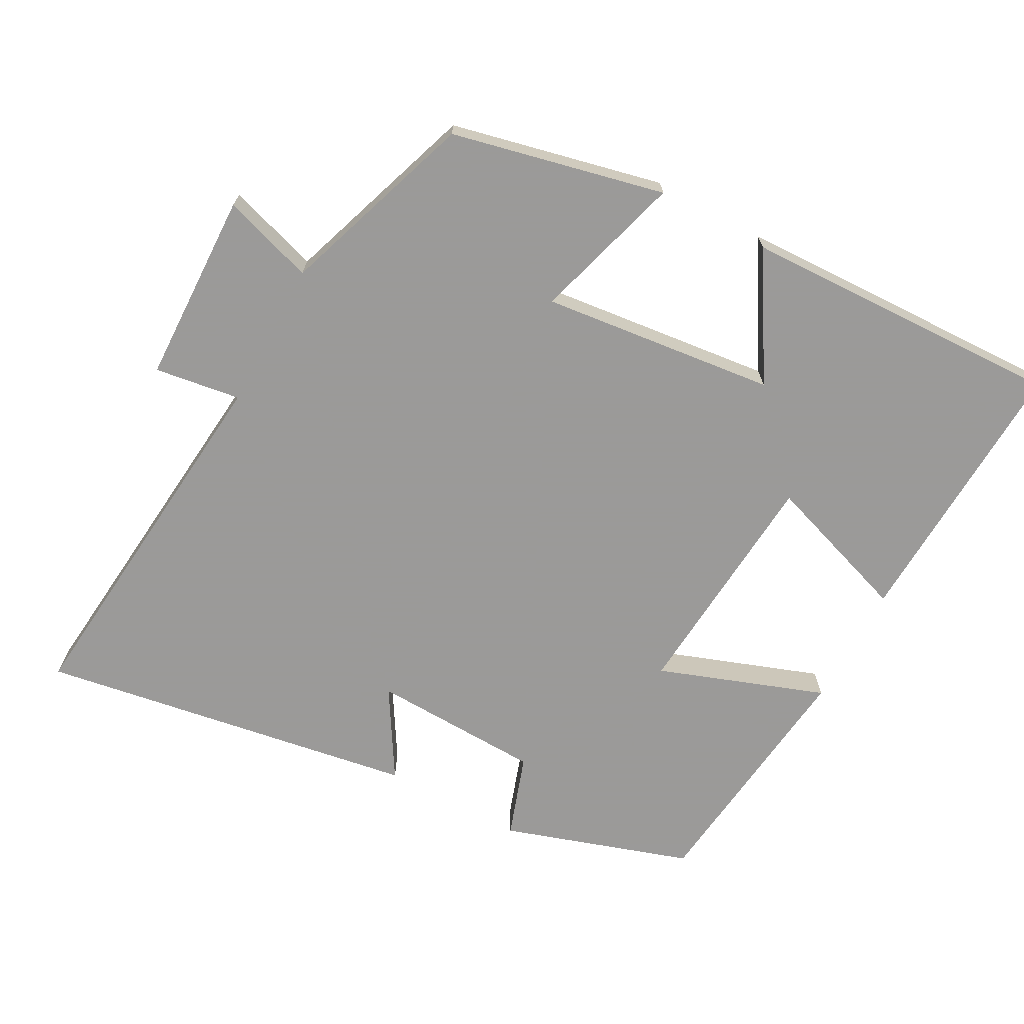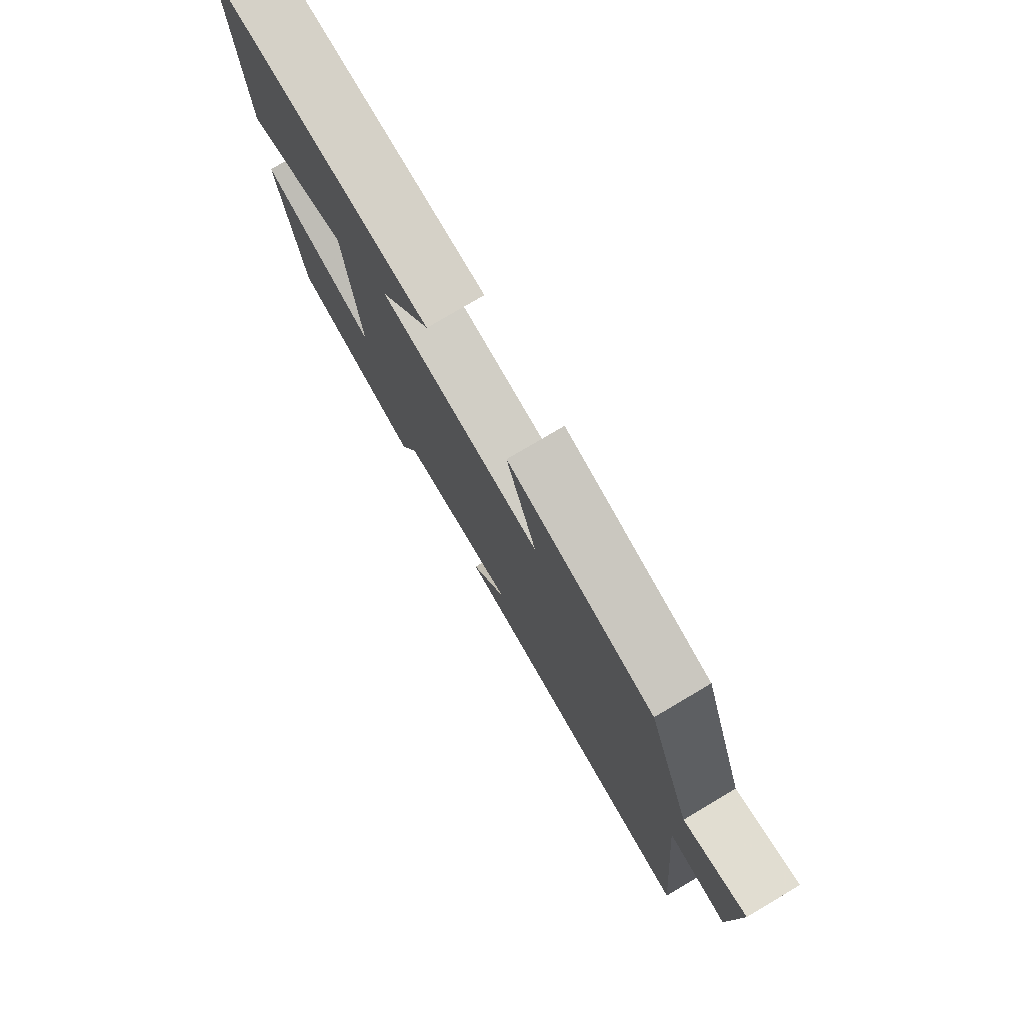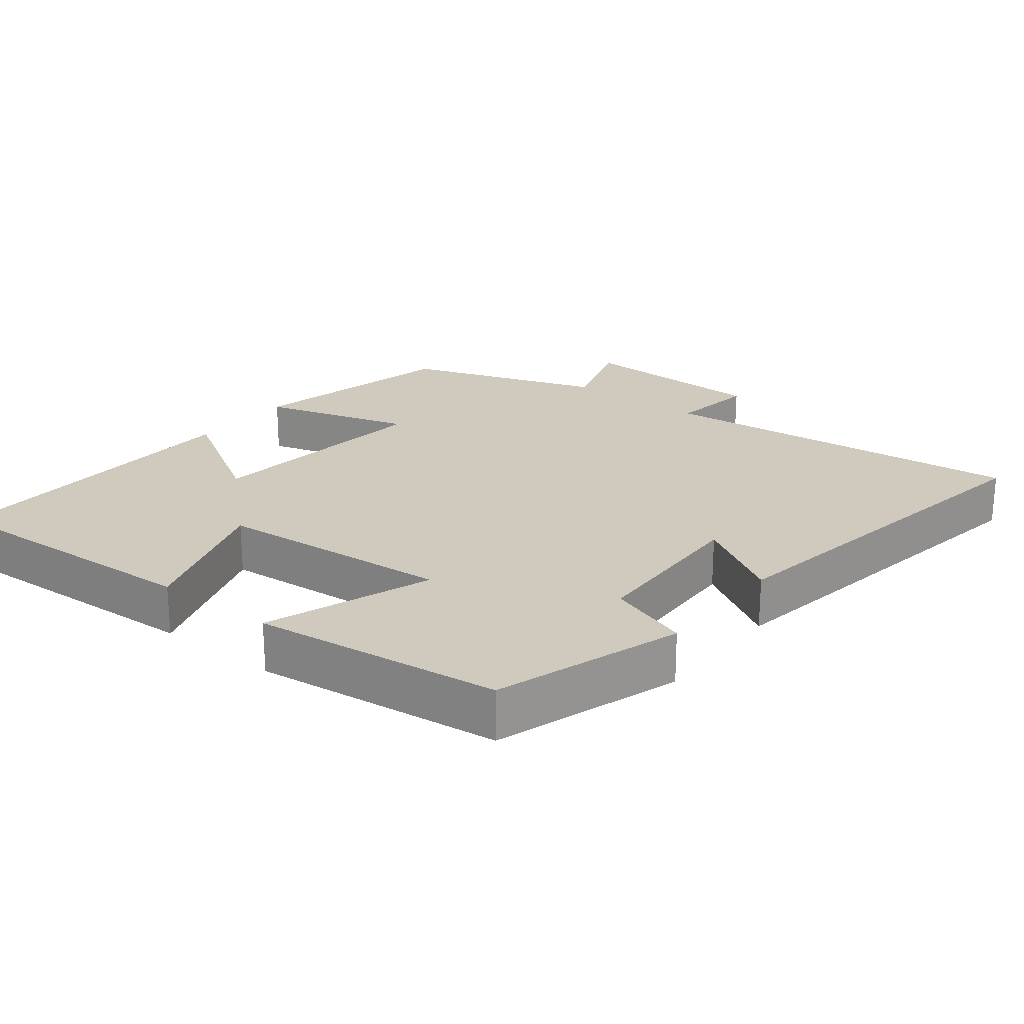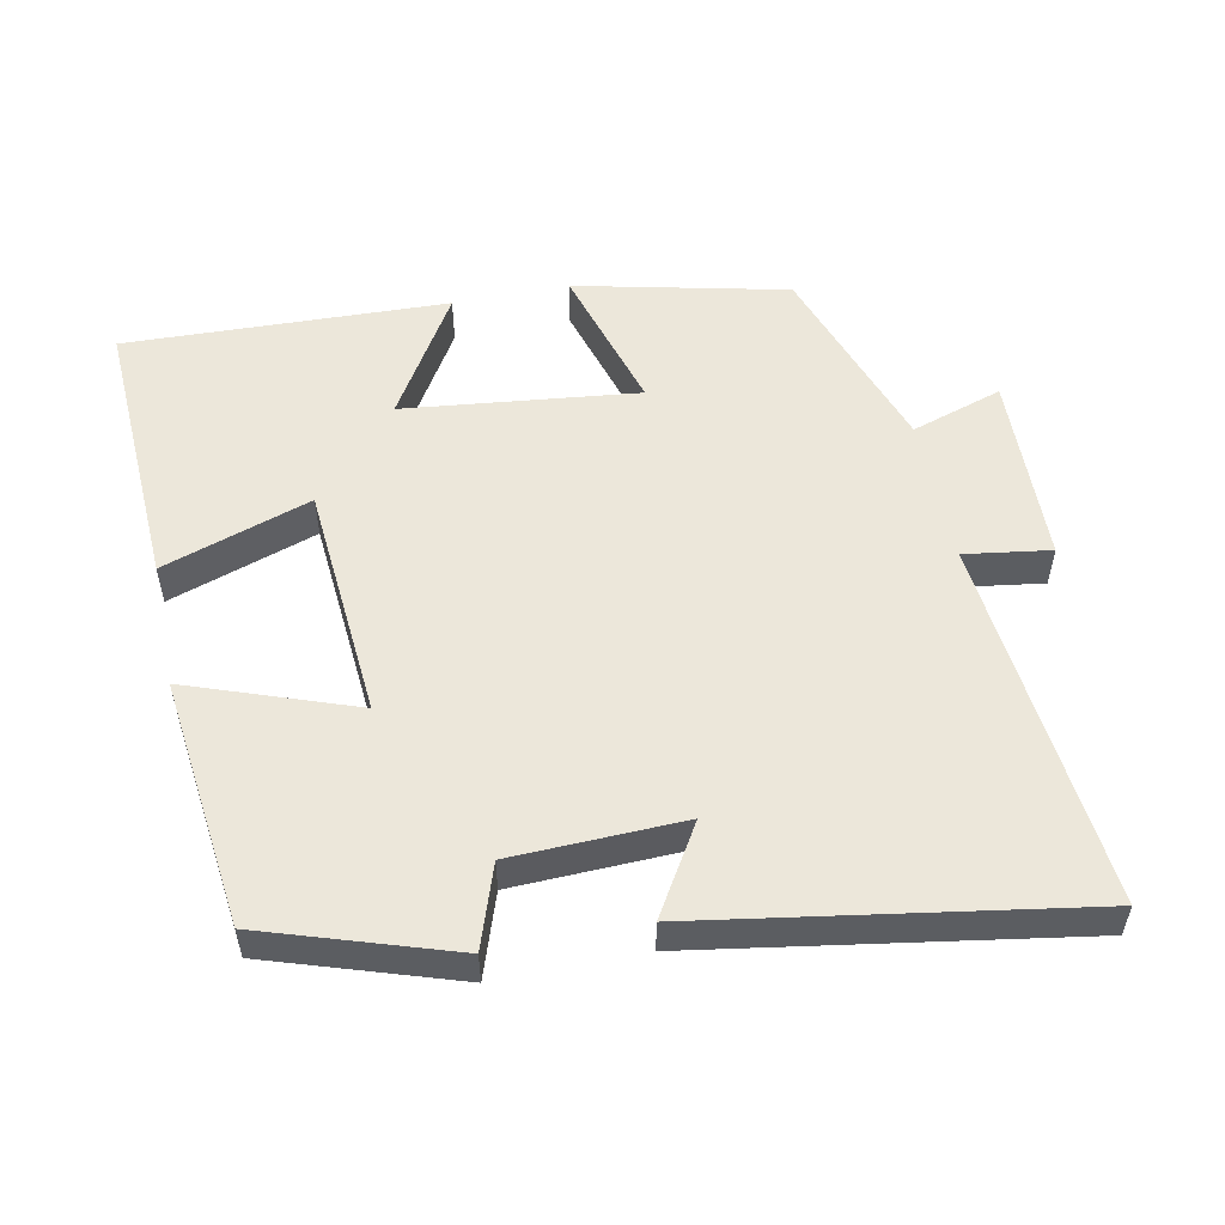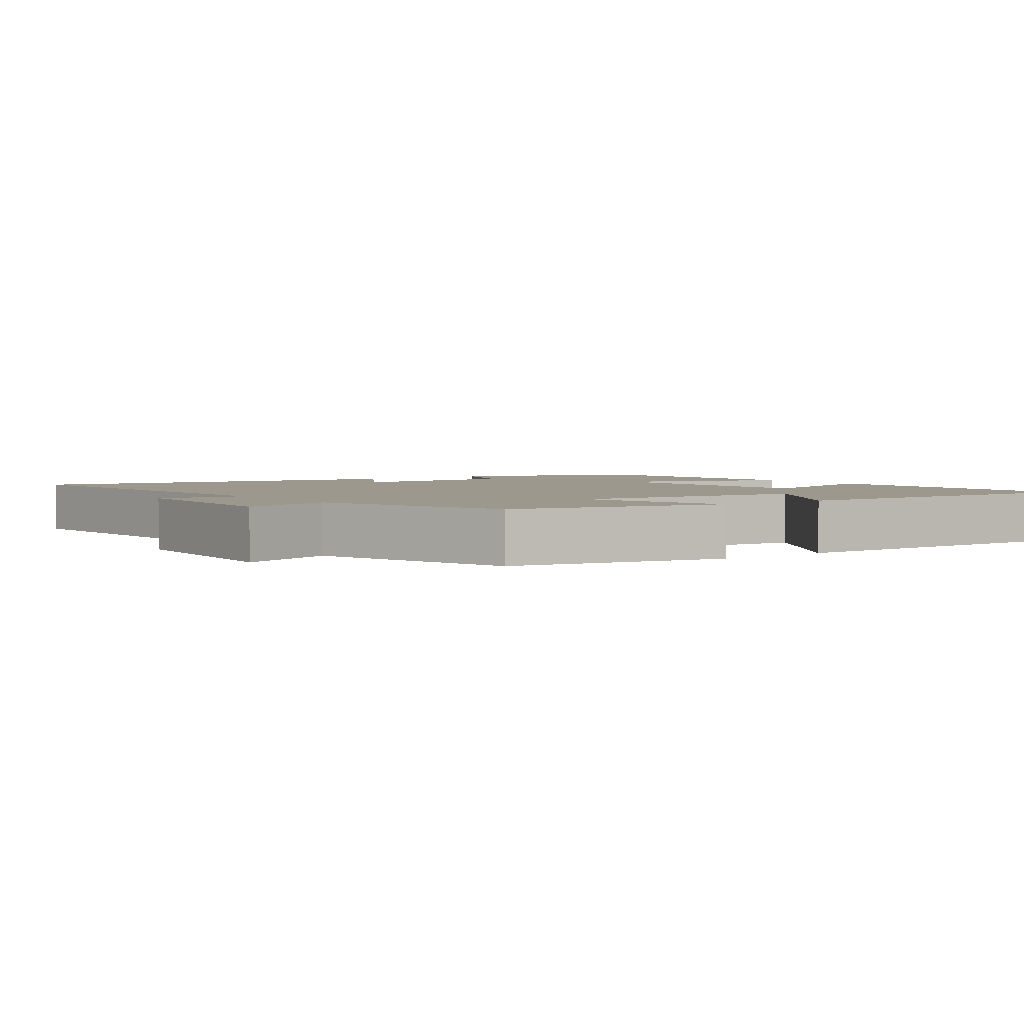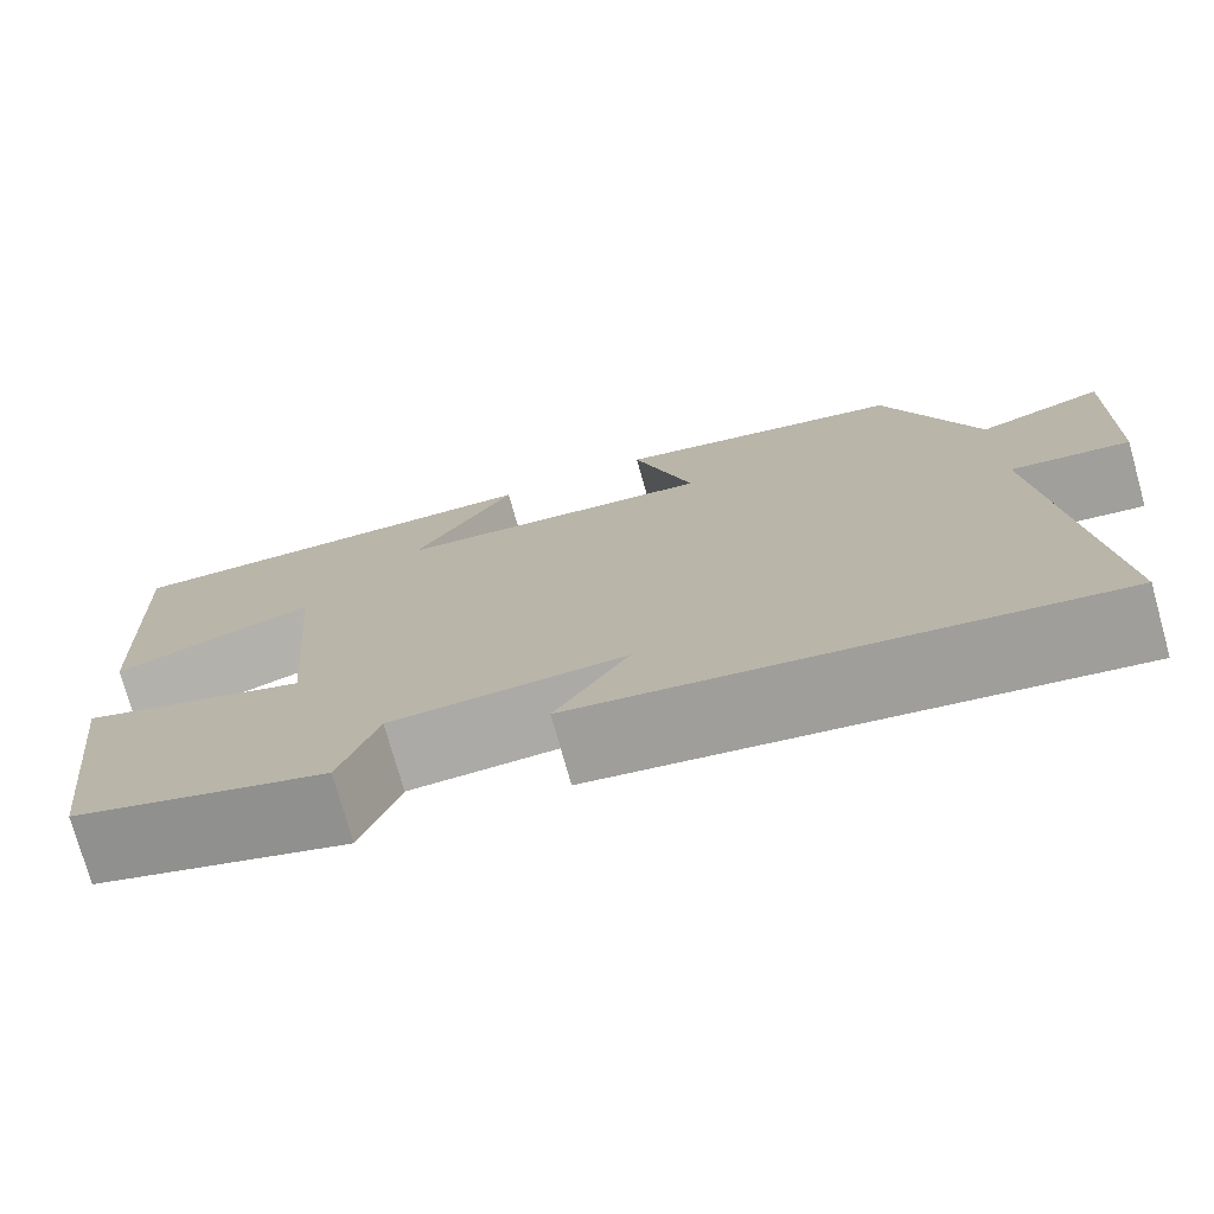
<metadata>
{"format":"obj","ext":"obj","renderer":"f3d","projection":"perspective","resolution":1024,"background":"white","views":[{"elev":-69.5,"azim":-28.5,"up":"+Y"},{"elev":77.9,"azim":-120.6,"up":"+Z"},{"elev":23.0,"azim":128.0,"up":"+Y"},{"elev":53.7,"azim":168.5,"up":"+Y"},{"elev":3.1,"azim":-35.9,"up":"+Y"},{"elev":-75.3,"azim":-164.4,"up":"+Z"}]}
</metadata>
<code>
v 0.459 0.07 -0.413
v 0.193 0.07 -0.5
v 0.153 0.07 -0.383
v -0.089 0.07 -0.375
v -0.013 0.07 -0.5
v -0.551 0.07 -0.588
v -0.5 0.07 -0.059
v -0.622 0.07 -0.077
v -0.63 0.07 0.195
v -0.5 0.07 0.153
v -0.405 0.07 0.431
v -0.104 0.07 0.5
v -0.166 0.07 0.287
v 0.166 0.07 0.325
v 0.06 0.07 0.5
v 0.518 0.07 0.516
v 0.5 0.07 0.121
v 0.29 0.07 0.192
v 0.264 0.07 -0.144
v 0.5 0.07 -0.059
v 0.459 0 -0.413
v 0.193 0 -0.5
v 0.153 0 -0.383
v -0.089 0 -0.375
v -0.013 0 -0.5
v -0.551 0 -0.588
v -0.5 0 -0.059
v -0.622 0 -0.077
v -0.63 0 0.195
v -0.5 0 0.153
v -0.405 0 0.431
v -0.104 0 0.5
v -0.166 0 0.287
v 0.166 0 0.325
v 0.06 0 0.5
v 0.518 0 0.516
v 0.5 0 0.121
v 0.29 0 0.192
v 0.264 0 -0.144
v 0.5 0 -0.059
f 19 20 1 2
f 18 19 2 3
f 15 16 17 18
f 14 15 18
f 13 14 18 3
f 10 11 12 13
f 10 13 3 4
f 7 8 9 10
f 7 10 4 5
f 5 6 7
f 22 21 40 39
f 23 22 39 38
f 38 37 36 35
f 38 35 34
f 23 38 34 33
f 33 32 31 30
f 24 23 33 30
f 30 29 28 27
f 25 24 30 27
f 27 26 25
f 1 21 22 2
f 2 22 23 3
f 3 23 24 4
f 4 24 25 5
f 5 25 26 6
f 6 26 27 7
f 7 27 28 8
f 8 28 29 9
f 9 29 30 10
f 10 30 31 11
f 11 31 32 12
f 12 32 33 13
f 13 33 34 14
f 14 34 35 15
f 15 35 36 16
f 16 36 37 17
f 17 37 38 18
f 18 38 39 19
f 19 39 40 20
f 20 40 21 1

</code>
